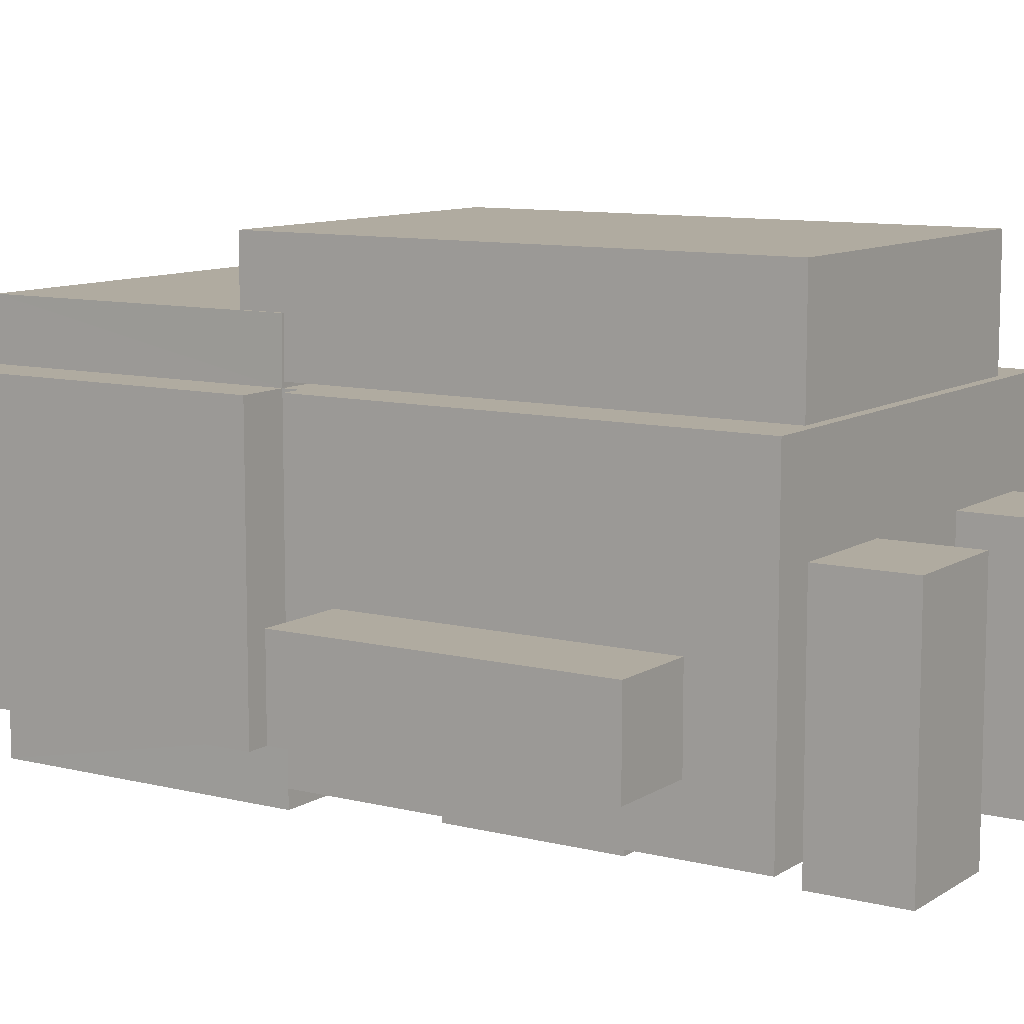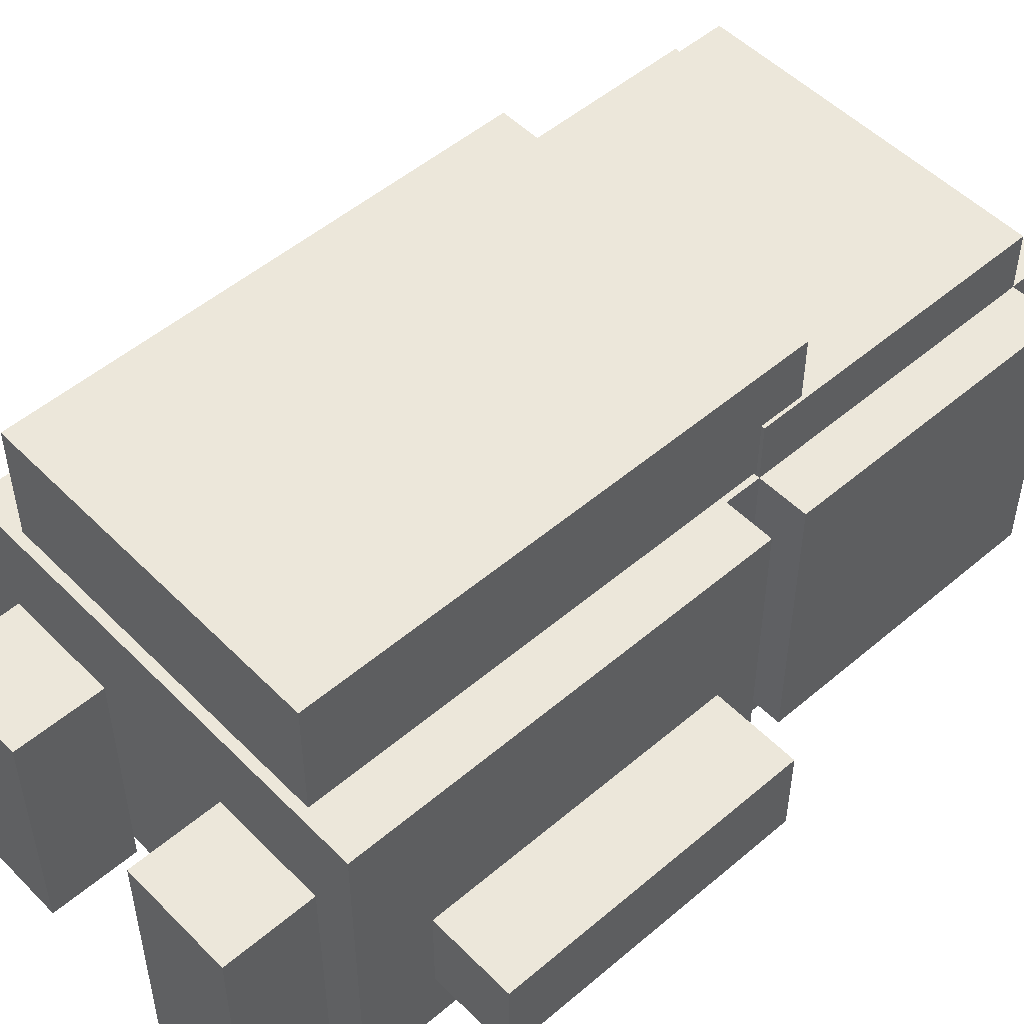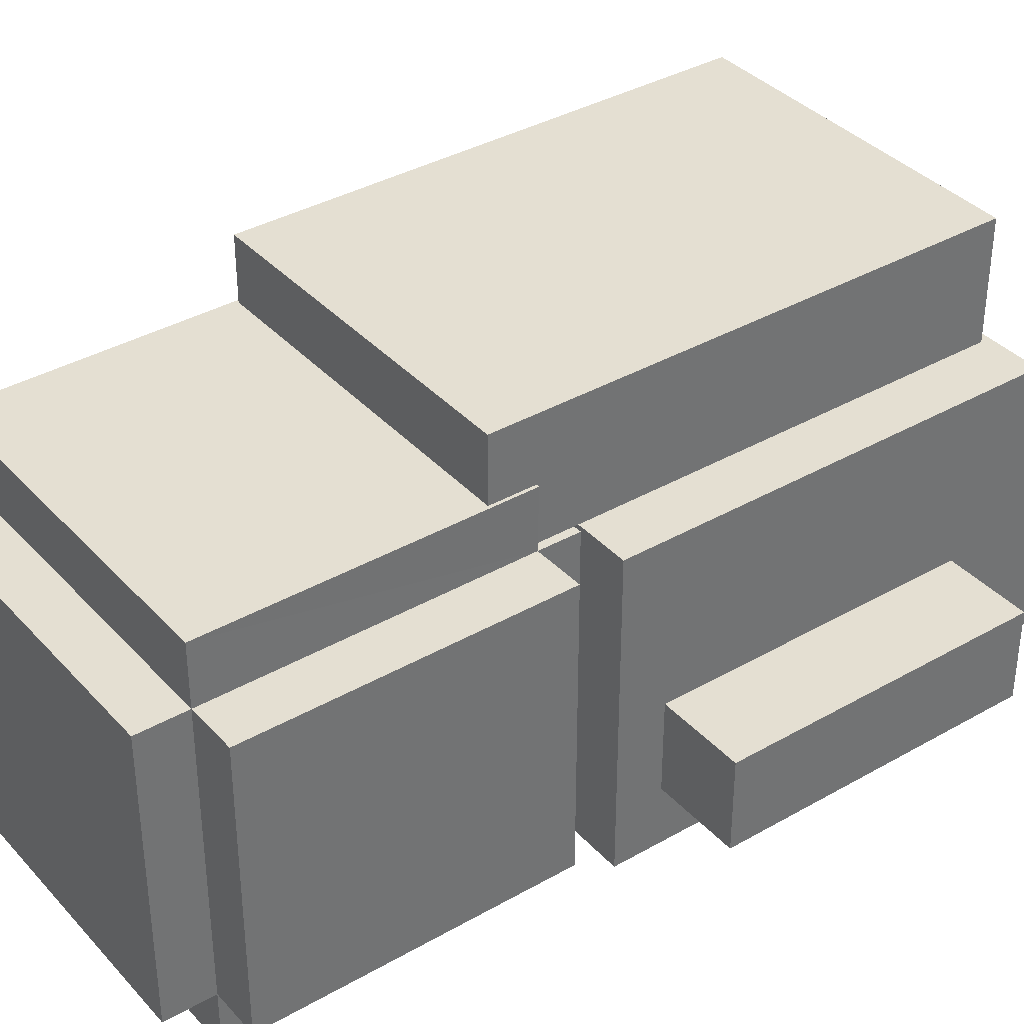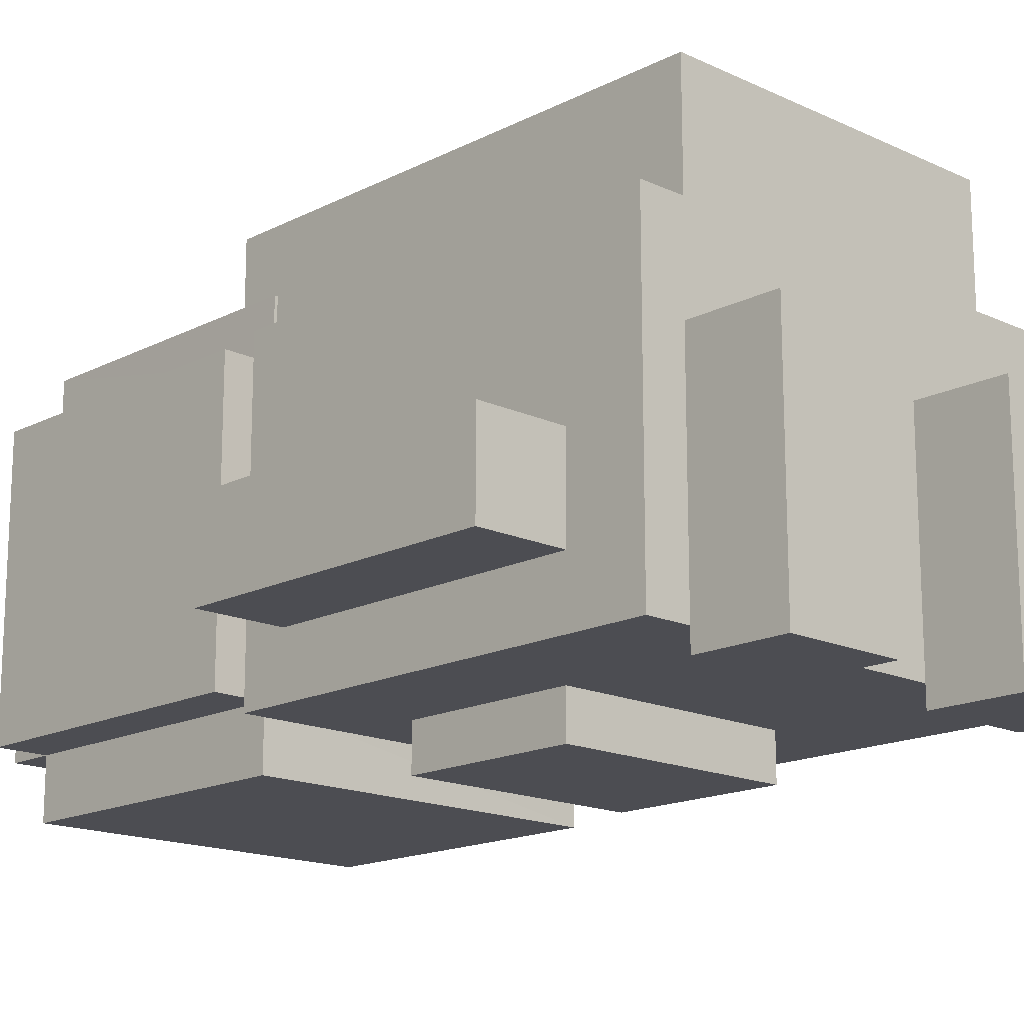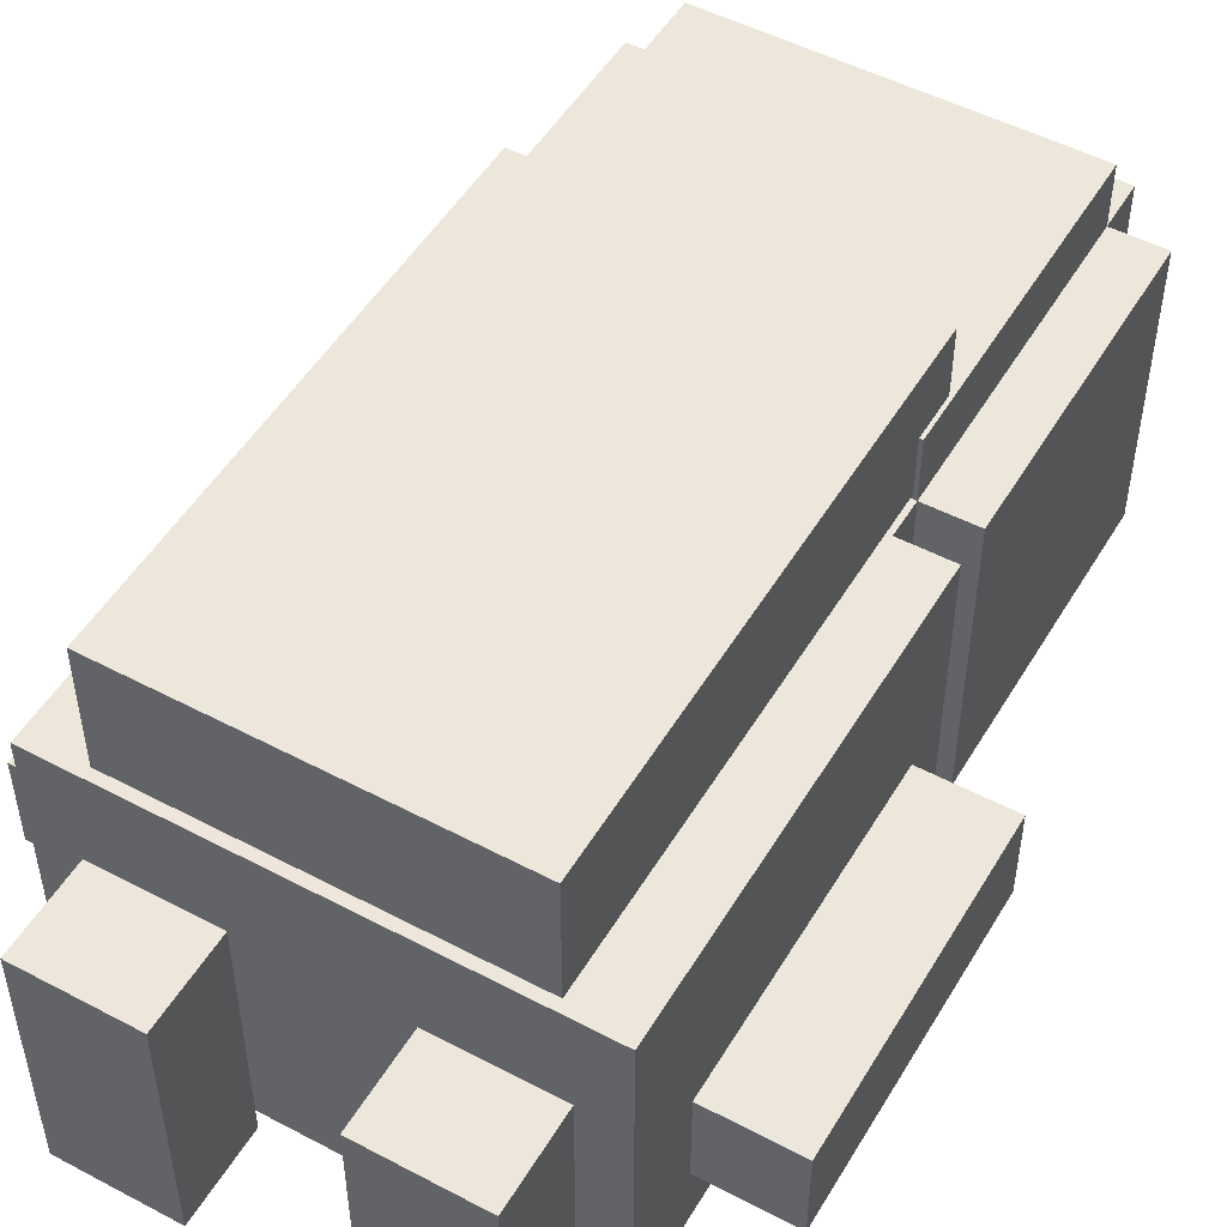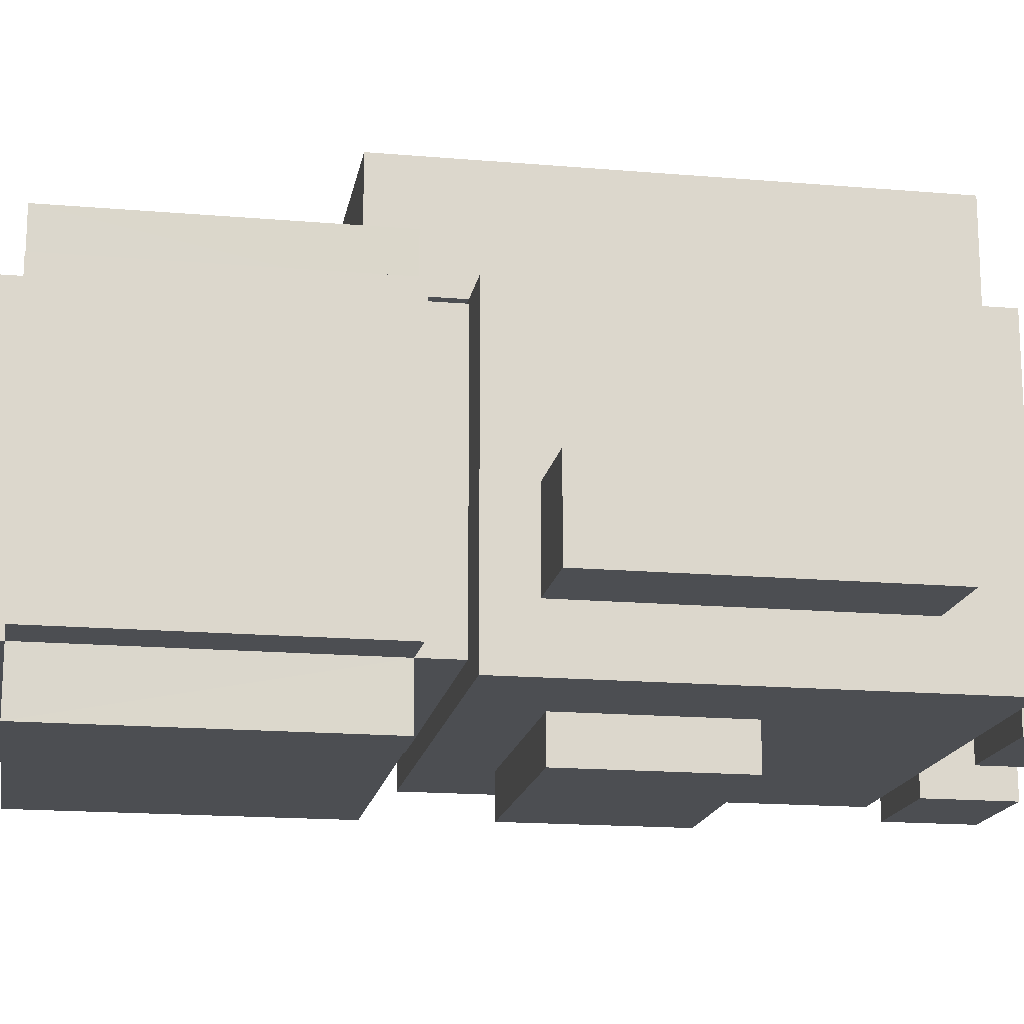
<metadata>
{"format":"obj","ext":"obj","renderer":"f3d","projection":"perspective","resolution":1024,"background":"white","views":[{"elev":9.8,"azim":-57.2,"up":"+Z"},{"elev":51.3,"azim":47.3,"up":"+Z"},{"elev":36.9,"azim":-126.5,"up":"+Z"},{"elev":-16.3,"azim":-43.7,"up":"+Z"},{"elev":50.5,"azim":30.0,"up":"+Z"},{"elev":-16.7,"azim":-99.9,"up":"+Z"}]}
</metadata>
<code>
o Arm
v -0.356 -0.249 -0.1679
v -0.356 0.2377 -0.1679
v -0.356 -0.249 -0.02606
v -0.356 0.2377 -0.02606
v -0.4919 -0.249 -0.1679
v -0.4919 0.2377 -0.1679
v -0.4919 -0.249 -0.02606
v -0.4919 0.2377 -0.02606
v 0.356 -0.249 -0.1679
v 0.356 -0.249 -0.02606
v 0.356 0.2377 -0.1679
v 0.4919 -0.249 -0.1679
v 0.356 0.2377 -0.02606
v 0.4919 0.2377 -0.02606
v 0.4919 -0.249 -0.02606
v 0.4919 0.2377 -0.1679
v -0.1896 0.6913 0.1634
v -0.1896 0.544 0.03646
v -0.1896 0.6913 0.03646
v 0.1896 0.6913 0.1634
v -0.1896 0.3052 0.1634
v -0.06321 0.6913 0.03646
v 0.06321 0.6913 0.03646
v 0.1896 0.3052 0.1634
v 0.06321 0.3052 -0.1311
v 0.1896 0.3052 -0.1311
v 0.1896 0.544 0.03646
v 0.3209 0.544 0.03646
v 0.1896 0.544 -0.0566
v 0.1896 0.6913 0.03646
v 0.3209 0.544 -0.0566
v 0.3209 0.8225 -0.0566
v 0.1896 0.6913 -0.0566
v 0.3209 0.8225 0.03646
v 0.06321 0.8225 0.03646
v 0.06321 0.8225 -0.0566
v 0.06321 0.6913 -0.0566
v 0.06321 0.6913 -0.1311
v -0.06321 0.6913 -0.0566
v 0.1896 0.6913 -0.1311
v 0.1357 0.6176 -0.1311
v 0.1896 0.544 -0.1311
v 0.1357 0.544 -0.1311
v 0.06321 0.544 -0.1311
v 0.06321 0.6176 -0.1311
v 0.06321 0.544 -0.216
v -0.06321 0.544 -0.1311
v 0.06321 0.3052 -0.216
v -0.06321 0.3052 -0.216
v -0.06321 0.544 -0.216
v -0.06321 0.3052 -0.1311
v -0.1896 0.3052 -0.1311
v -0.1357 0.544 -0.1311
v -0.1357 0.6176 -0.1311
v -0.1896 0.544 -0.1311
v -0.06321 0.6176 -0.1311
v -0.06321 0.6913 -0.1311
v -0.1896 0.6913 -0.1311
v -0.1896 0.6913 -0.0566
v -0.3209 0.8225 -0.0566
v -0.1896 0.544 -0.0566
v -0.06321 0.8225 -0.0566
v -0.3209 0.544 -0.0566
v -0.3209 0.544 0.03646
v -0.3209 0.8225 0.03646
v -0.06321 0.8225 0.03646
v 0.3562 -0.3673 -0.2627
v 0.3562 -0.3673 0.2329
v 0.1187 -0.3673 -0.2627
v 0.3562 -0.2022 -0.2627
v 0.189 -0.07073 -0.2627
v 0.3562 -0.2022 0.2329
v 0.1187 -0.2022 0.2329
v 0.3562 -0.03708 0.2329
v 0.1187 -0.03708 0.2329
v 0.1187 0.3108 0.2329
v -0.1187 -0.03708 0.2329
v -0.1187 0.3108 0.2329
v -0.3562 0.3108 0.2329
v -0.1187 0.3108 -0.2627
v 0.1187 0.3108 -0.2627
v -0.1808 0.1993 -0.2627
v 0.3562 0.3108 -0.2627
v 0.189 0.1993 -0.2627
v 0.189 0.1993 -0.3321
v 0.3562 -0.03708 -0.2627
v 0.189 -0.07073 -0.3321
v -0.1808 -0.07073 -0.3321
v -0.1808 0.1993 -0.3321
v -0.1808 -0.07073 -0.2627
v -0.1187 -0.3673 -0.2627
v -0.3562 -0.2022 -0.2627
v -0.3562 -0.3673 -0.2627
v -0.3562 -0.03708 -0.2627
v -0.3562 -0.03708 0.2329
v -0.3562 0.3108 -0.2627
v -0.3562 -0.2022 0.2329
v -0.1187 -0.2022 0.2329
v -0.3562 -0.3673 0.2329
v -0.1187 -0.3673 0.2329
v 0.1187 -0.3673 0.2329
v 0.3562 0.3108 0.2329
v -0.1125 -0.5081 -0.2959
v -0.1125 -0.5081 0.08332
v -0.1125 -0.3685 -0.2959
v -0.2895 -0.5081 -0.2959
v -0.1125 -0.3685 0.08332
v -0.2895 -0.3685 0.08332
v -0.2895 -0.5081 0.08332
v -0.2895 -0.3685 -0.2959
v 0.1125 -0.5081 -0.2959
v 0.1125 -0.5081 0.08332
v 0.1125 -0.3685 -0.2959
v 0.2895 -0.5081 -0.2959
v 0.1125 -0.3685 0.08332
v 0.2895 -0.3685 0.08332
v 0.2895 -0.5081 0.08332
v 0.2895 -0.3685 -0.2959
v 0.2695 -0.352 0.2331
v 0.2695 -0.352 0.42
v 0.2695 0.4436 0.2331
v -0.2695 -0.352 0.2331
v 0.2695 0.4436 0.42
v -0.2695 0.4436 0.42
v -0.2695 -0.352 0.42
v -0.2695 0.4436 0.2331
f 2 8 4
f 2 5 6
f 8 3 4
f 6 7 8
f 5 3 7
f 4 1 2
f 2 6 8
f 2 1 5
f 8 7 3
f 6 5 7
f 5 1 3
f 4 3 1
f 12 10 9
f 13 9 10
f 13 11 9
f 12 9 11
f 14 11 13
f 14 13 10
f 16 14 15
f 14 10 15
f 14 16 11
f 16 15 12
f 12 11 16
f 12 15 10
f 21 17 18
f 17 19 18
f 17 22 19
f 24 20 17
f 17 20 23
f 24 17 21
f 22 17 23
f 21 25 24
f 24 25 26
f 24 26 27
f 24 27 20
f 31 28 27
f 30 27 28
f 26 29 27
f 31 27 29
f 27 30 20
f 31 34 28
f 33 31 29
f 31 32 34
f 33 32 31
f 32 35 34
f 30 28 34
f 30 34 35
f 30 35 23
f 35 37 23
f 32 36 35
f 35 36 37
f 22 23 37
f 33 37 36
f 39 37 38
f 37 40 38
f 37 33 40
f 22 37 39
f 38 40 41
f 41 40 42
f 33 42 40
f 33 29 42
f 26 42 29
f 43 41 42
f 26 43 42
f 25 43 26
f 25 44 43
f 41 43 44
f 47 45 44
f 41 44 45
f 48 44 25
f 48 46 44
f 47 44 46
f 49 48 25
f 49 46 48
f 49 50 46
f 51 50 49
f 49 25 51
f 21 51 25
f 51 47 50
f 53 47 51
f 21 52 51
f 53 51 52
f 53 56 47
f 53 54 56
f 53 55 54
f 52 55 53
f 47 56 45
f 56 38 45
f 54 57 56
f 56 57 38
f 39 38 57
f 57 58 59
f 54 58 57
f 57 59 39
f 58 61 59
f 59 63 60
f 59 60 62
f 59 61 63
f 59 62 39
f 60 63 64
f 61 64 63
f 19 65 64
f 60 64 65
f 61 18 64
f 19 64 18
f 62 60 65
f 19 66 65
f 62 65 66
f 22 62 66
f 19 22 66
f 22 39 62
f 58 55 61
f 52 61 55
f 18 61 52
f 55 58 54
f 21 18 52
f 47 46 50
f 38 41 45
f 33 36 32
f 20 30 23
f 72 68 67
f 69 67 68
f 71 67 69
f 71 70 67
f 72 67 70
f 68 72 73
f 72 75 73
f 72 74 75
f 70 74 72
f 78 75 76
f 74 76 75
f 77 73 75
f 78 77 75
f 77 78 79
f 80 79 78
f 78 76 81
f 78 81 80
f 82 81 84
f 82 80 81
f 76 83 81
f 84 81 83
f 87 84 71
f 86 71 84
f 87 85 84
f 82 84 85
f 84 83 86
f 88 87 71
f 88 85 87
f 88 89 85
f 90 89 88
f 88 71 90
f 69 90 71
f 90 82 89
f 90 94 82
f 69 91 90
f 93 90 91
f 90 92 94
f 93 92 90
f 96 82 94
f 97 94 92
f 96 94 95
f 97 95 94
f 95 97 98
f 97 100 98
f 97 99 100
f 92 99 97
f 101 98 100
f 100 99 93
f 101 100 91
f 100 93 91
f 101 73 98
f 68 73 101
f 69 68 101
f 101 91 69
f 92 93 99
f 77 98 73
f 95 98 77
f 96 80 82
f 80 96 79
f 96 95 79
f 77 79 95
f 82 85 89
f 70 86 74
f 86 102 74
f 86 83 102
f 86 70 71
f 76 102 83
f 74 102 76
f 106 103 104
f 107 104 103
f 106 105 103
f 107 103 105
f 108 107 105
f 108 104 107
f 108 109 104
f 110 109 108
f 108 105 110
f 106 110 105
f 110 106 109
f 106 104 109
f 114 112 111
f 115 111 112
f 114 111 113
f 115 113 111
f 116 113 115
f 116 115 112
f 118 116 117
f 116 112 117
f 116 118 113
f 114 113 118
f 118 117 114
f 114 117 112
f 123 120 119
f 122 119 120
f 123 119 121
f 122 121 119
f 124 123 121
f 124 120 123
f 124 125 120
f 126 125 124
f 124 121 126
f 122 126 121
f 126 122 125
f 122 120 125
o Arm.007
v 0.2751 0.3733 -0.3196
v 0.2748 0.3735 0.3196
v 0.3539 0.8513 -0.2253
v -0.2744 0.3736 -0.3196
v -0.3539 0.8513 -0.2253
v -0.2744 0.3736 0.3196
v -0.3539 0.8513 0.2253
v 0.3539 0.8513 0.2253
v 0.2751 0.3733 -0.2253
v -0.2739 0.3748 -0.2253
v -0.2739 0.3748 0.2253
v 0.2751 0.3733 0.2253
v 0.2744 0.8513 0.2253
v -0.2744 0.8513 0.2253
v -0.2744 0.8513 -0.2253
v 0.2744 0.8513 -0.2253
v -0.2744 0.2973 -0.2253
v -0.2744 0.2973 0.2253
v 0.2744 0.2973 -0.2253
v 0.2744 0.2973 0.2253
v -0.2744 0.9276 0.2253
v -0.2744 0.9276 -0.2253
v 0.2744 0.9276 0.2253
v 0.2744 0.9276 -0.2253
v 0.2744 0.8513 -0.3196
v -0.2744 0.8513 -0.3196
v 0.2744 0.8513 0.3196
v -0.2744 0.8513 0.3196
v -0.3539 0.3736 0.2253
v -0.3539 0.3736 -0.2253
v 0.3539 0.3736 -0.2253
v 0.3539 0.3736 0.2253
f 136 145 143
f 152 142 151
f 147 139 149
f 128 137 138
f 145 138 146
f 148 142 141
f 148 149 150
f 140 148 141
f 156 137 155
f 158 135 157
f 150 139 142
f 137 146 138
f 144 145 146
f 136 144 137
f 139 129 142
f 134 157 129
f 142 157 135
f 141 133 140
f 133 156 155
f 133 137 140
f 140 153 139
f 153 132 128
f 127 142 135
f 131 136 156
f 139 158 134
f 136 127 135
f 130 151 127
f 139 128 138
f 136 152 130
f 154 137 132
f 136 135 145
f 152 141 142
f 147 140 139
f 128 132 137
f 145 135 138
f 148 150 142
f 148 147 149
f 140 147 148
f 156 136 137
f 158 138 135
f 150 149 139
f 137 144 146
f 144 143 145
f 136 143 144
f 139 134 129
f 134 158 157
f 142 129 157
f 141 131 133
f 133 131 156
f 133 155 137
f 140 154 153
f 153 154 132
f 127 151 142
f 131 141 136
f 139 138 158
f 136 130 127
f 130 152 151
f 139 153 128
f 136 141 152
f 154 140 137

</code>
